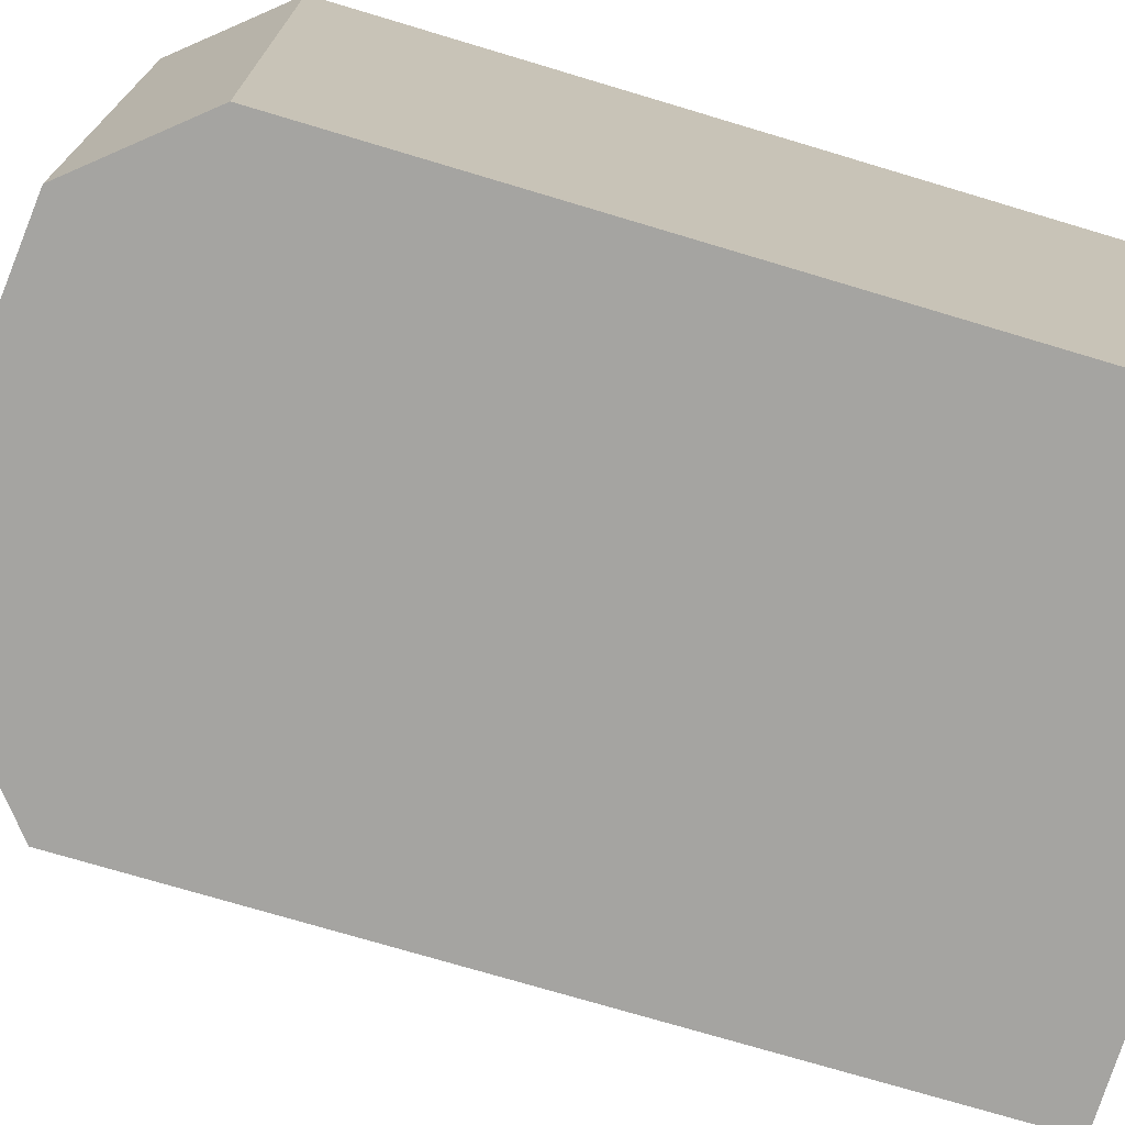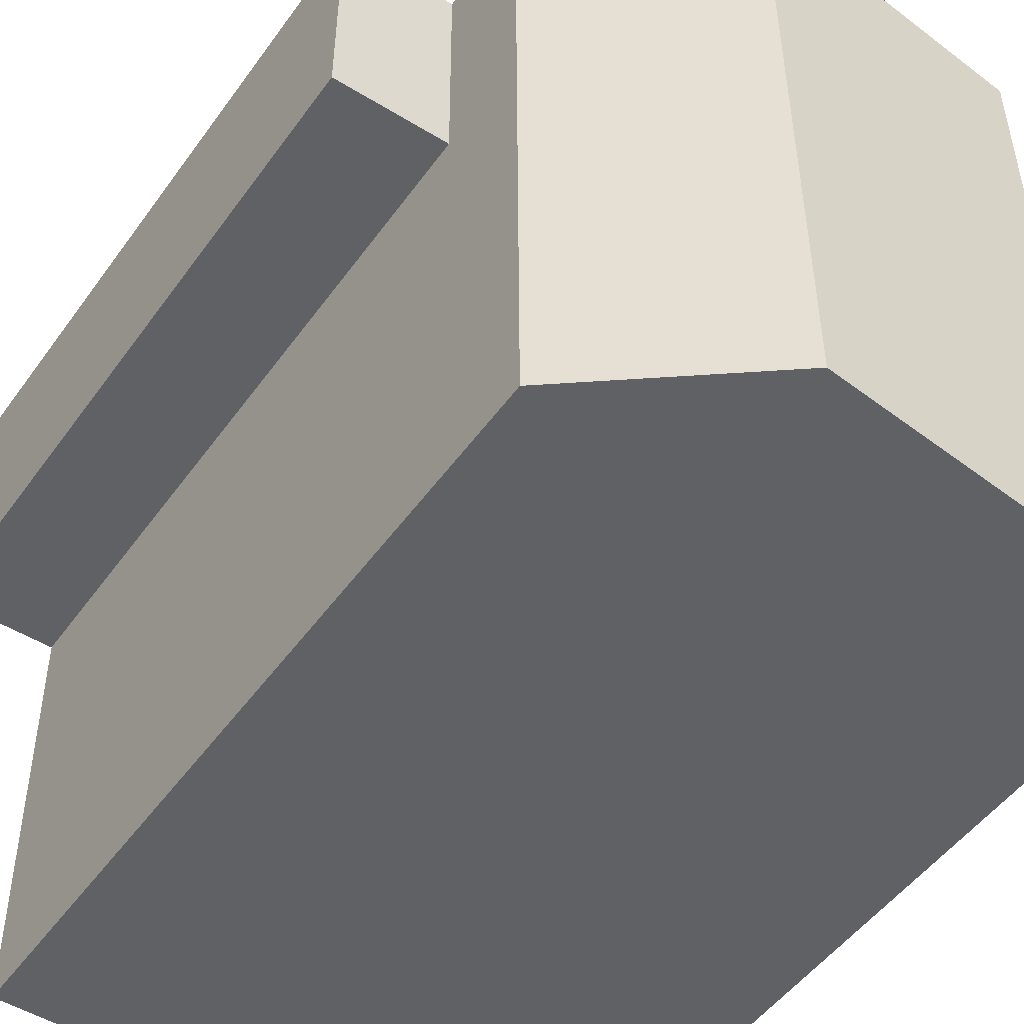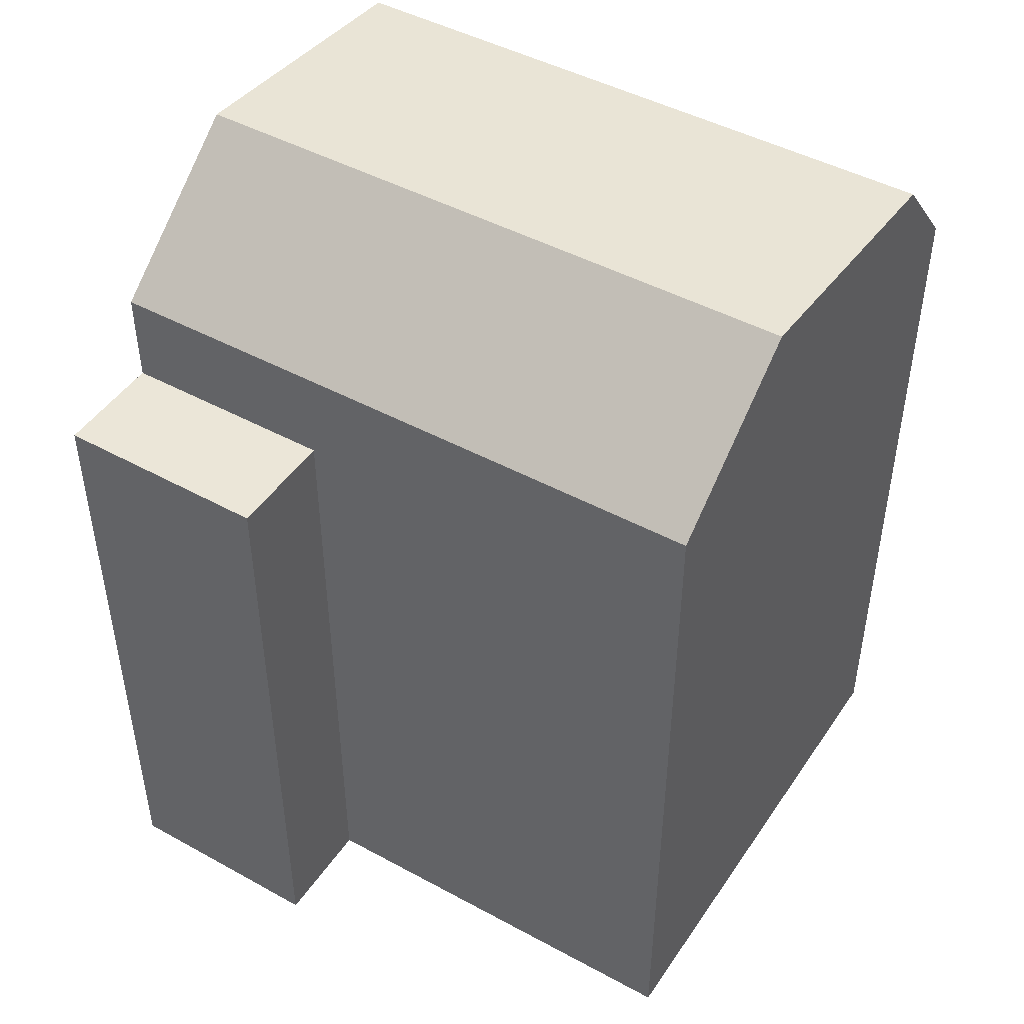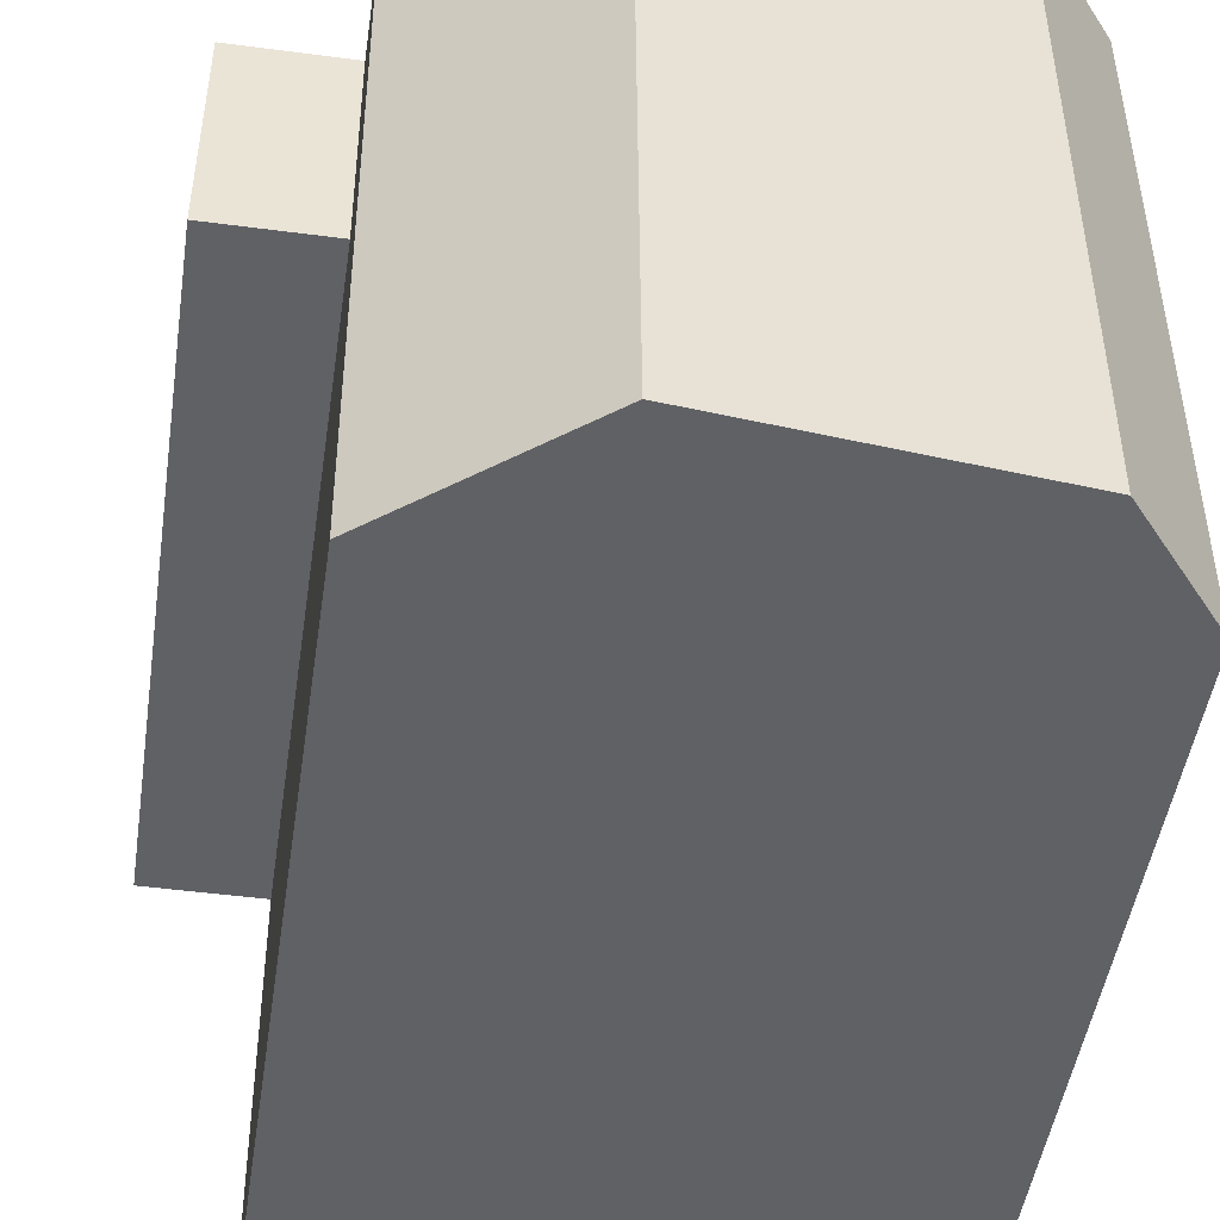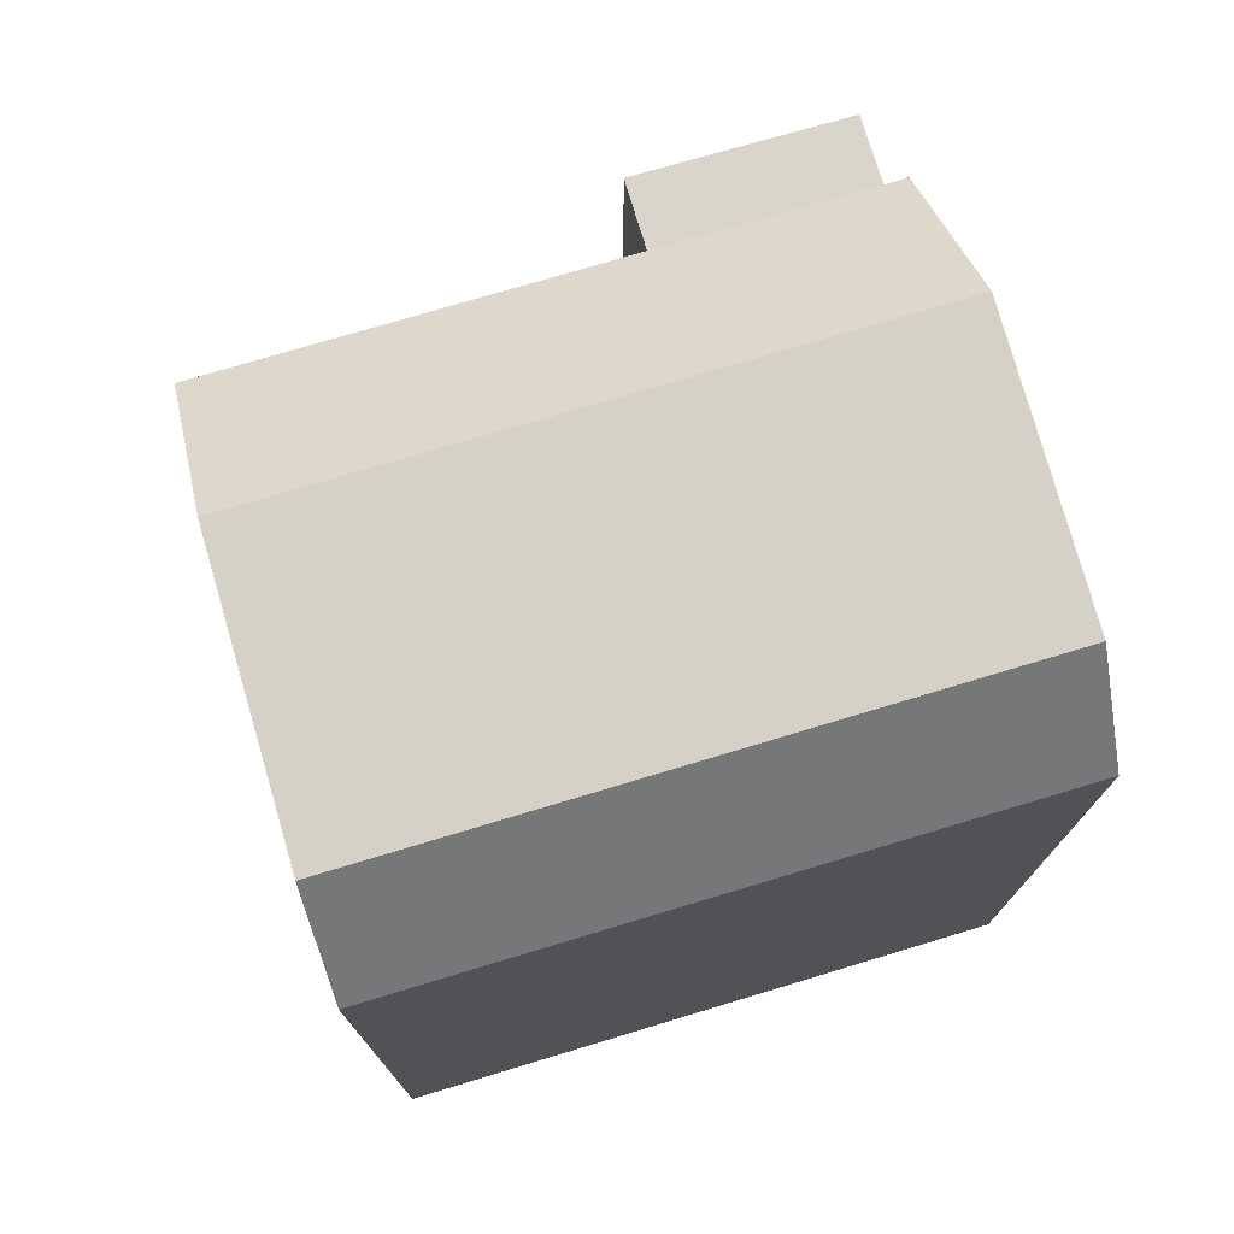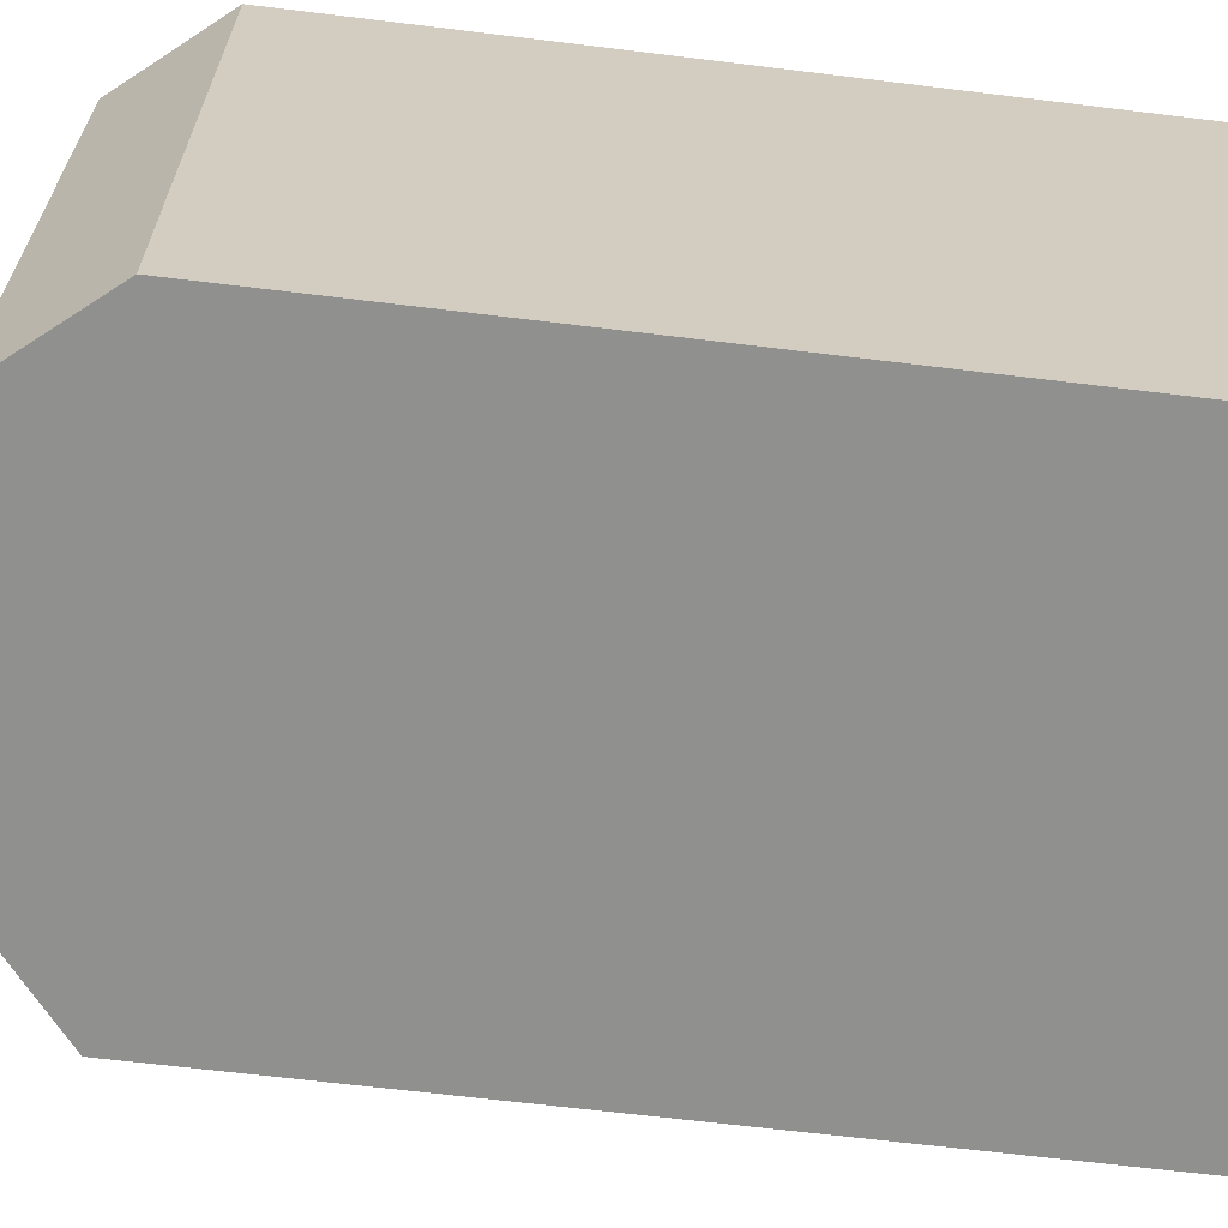
<metadata>
{"format":"obj","ext":"obj","renderer":"f3d","projection":"perspective","resolution":1024,"background":"white","views":[{"elev":-73.6,"azim":-106.7,"up":"+Z"},{"elev":-49.6,"azim":145.8,"up":"+Z"},{"elev":46.4,"azim":122.0,"up":"+Y"},{"elev":-47.4,"azim":171.6,"up":"+Z"},{"elev":74.7,"azim":-106.5,"up":"+Y"},{"elev":-65.8,"azim":-97.0,"up":"+Z"}]}
</metadata>
<code>
v  -2.574 3.485e-19 -0.005691
v  0.017 -1.526e-07 -5.114
v  0 -1.526e-07 -9.343e-24
v  -6.393 8.654e-19 -0.01413
v  -13.1 1.774e-18 -0.02897
v  -2.599 3.135e-16 -5.12
v  -2.647 9.164e-16 -14.97
v  -15.13 2.049e-18 -0.03346
v  -15.16 3.152e-16 -5.147
v  -13.18 9.197e-16 -15.02
v  -15.21 9.203e-16 -15.03
v  -6.466 9.176e-16 -14.99
v  -15.21 18.07 -15.03
v  -13.13 20.47 -5.144
v  -13.18 20.47 -15.02
v  -15.16 18.07 -5.148
v  -13.1 20.47 -0.02962
v  -15.13 18.07 -0.03403
v  -6.418 21.13 -5.129
v  -6.465 21.13 -14.99
v  -6.393 21.13 -0.0148
v  -2.599 18.07 -5.12
v  -2.646 18.07 -14.97
v  -2.574 18.07 -0.006263
v  -2.574 15.79 -0.00619
v  0.01734 15.79 -5.114
v  -2.599 15.79 -5.12
v  0.0003357 15.79 -0.0004997
g defaultobject
f 1 2 3
f 2 1 4
f 2 4 5
f 2 5 6
f 6 5 7
f 7 5 8
f 7 8 9
f 7 9 10
f 10 9 11
f 7 10 12
f 1 2 3
f 2 1 4
f 2 4 5
f 2 5 6
f 6 5 7
f 7 5 8
f 7 8 9
f 7 9 10
f 10 9 11
f 7 10 12
f 13 14 15
f 14 13 16
f 14 16 17
f 17 16 18
f 15 19 20
f 19 15 14
f 19 14 21
f 21 14 17
f 20 22 23
f 22 20 19
f 22 19 24
f 24 19 21
f 25 26 27
f 26 25 28
f 13 14 15
f 14 13 16
f 14 16 17
f 17 16 18
f 15 19 20
f 19 15 14
f 19 14 21
f 21 14 17
f 20 22 23
f 22 20 19
f 22 19 24
f 24 19 21
f 25 26 27
f 26 25 28
f 27 2 6
f 2 27 26
f 2 28 3
f 28 2 26
f 28 25 3
f 5 18 8
f 18 5 4
f 18 4 1
f 18 1 3
f 18 3 25
f 18 25 24
f 18 24 17
f 17 24 21
f 23 15 20
f 15 23 13
f 13 23 7
f 13 7 12
f 13 12 11
f 11 12 10
f 11 16 13
f 16 11 18
f 18 11 8
f 8 11 9
f 7 27 6
f 27 7 23
f 27 23 22
f 27 24 25
f 24 27 22
f 27 2 6
f 2 27 26
f 2 28 3
f 28 2 26
f 28 25 3
f 5 18 8
f 18 5 4
f 18 4 1
f 18 1 3
f 18 3 25
f 18 25 24
f 18 24 17
f 17 24 21
f 23 15 20
f 15 23 13
f 13 23 7
f 13 7 12
f 13 12 11
f 11 12 10
f 11 16 13
f 16 11 18
f 18 11 8
f 8 11 9
f 7 27 6
f 27 7 23
f 27 23 22
f 27 24 25
f 24 27 22

</code>
